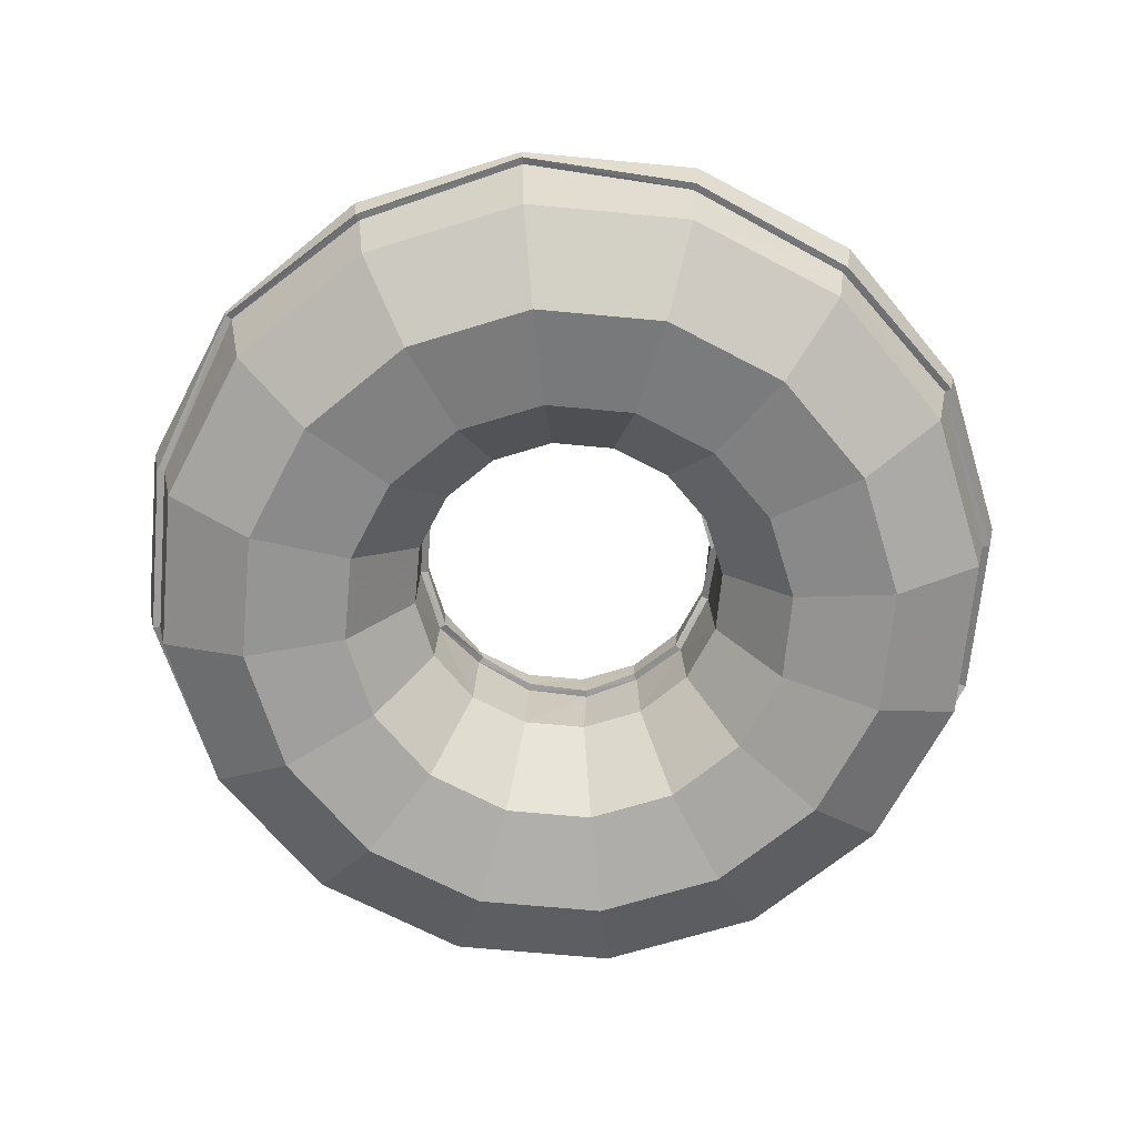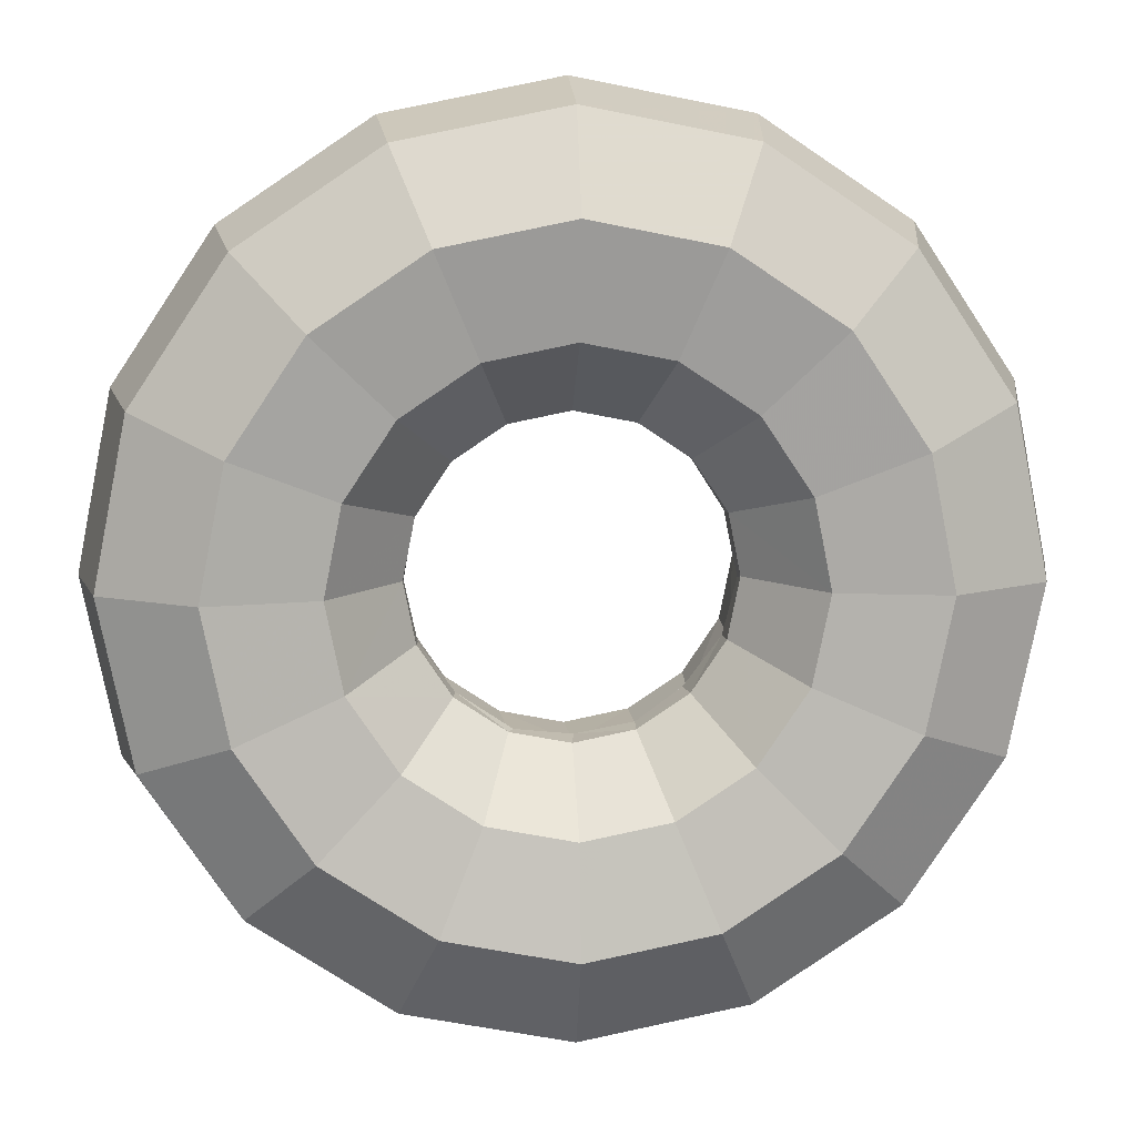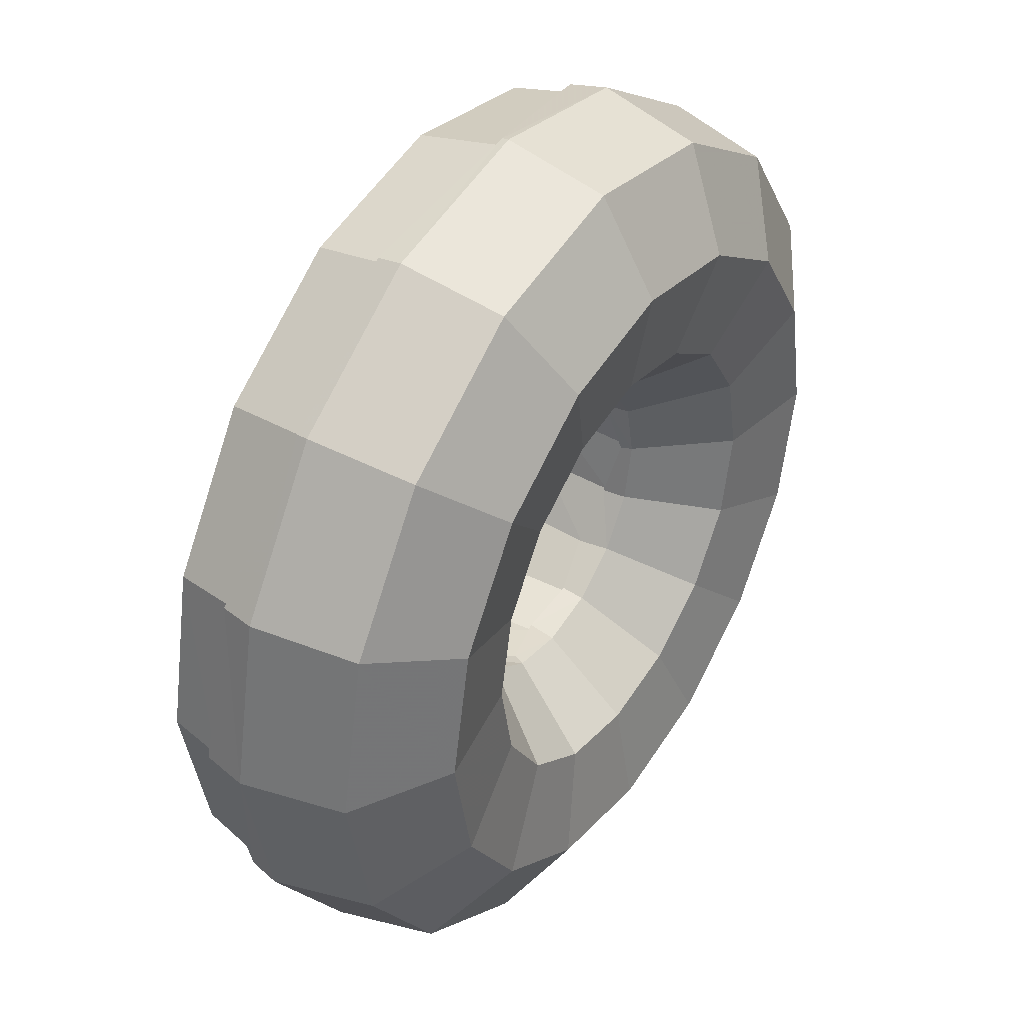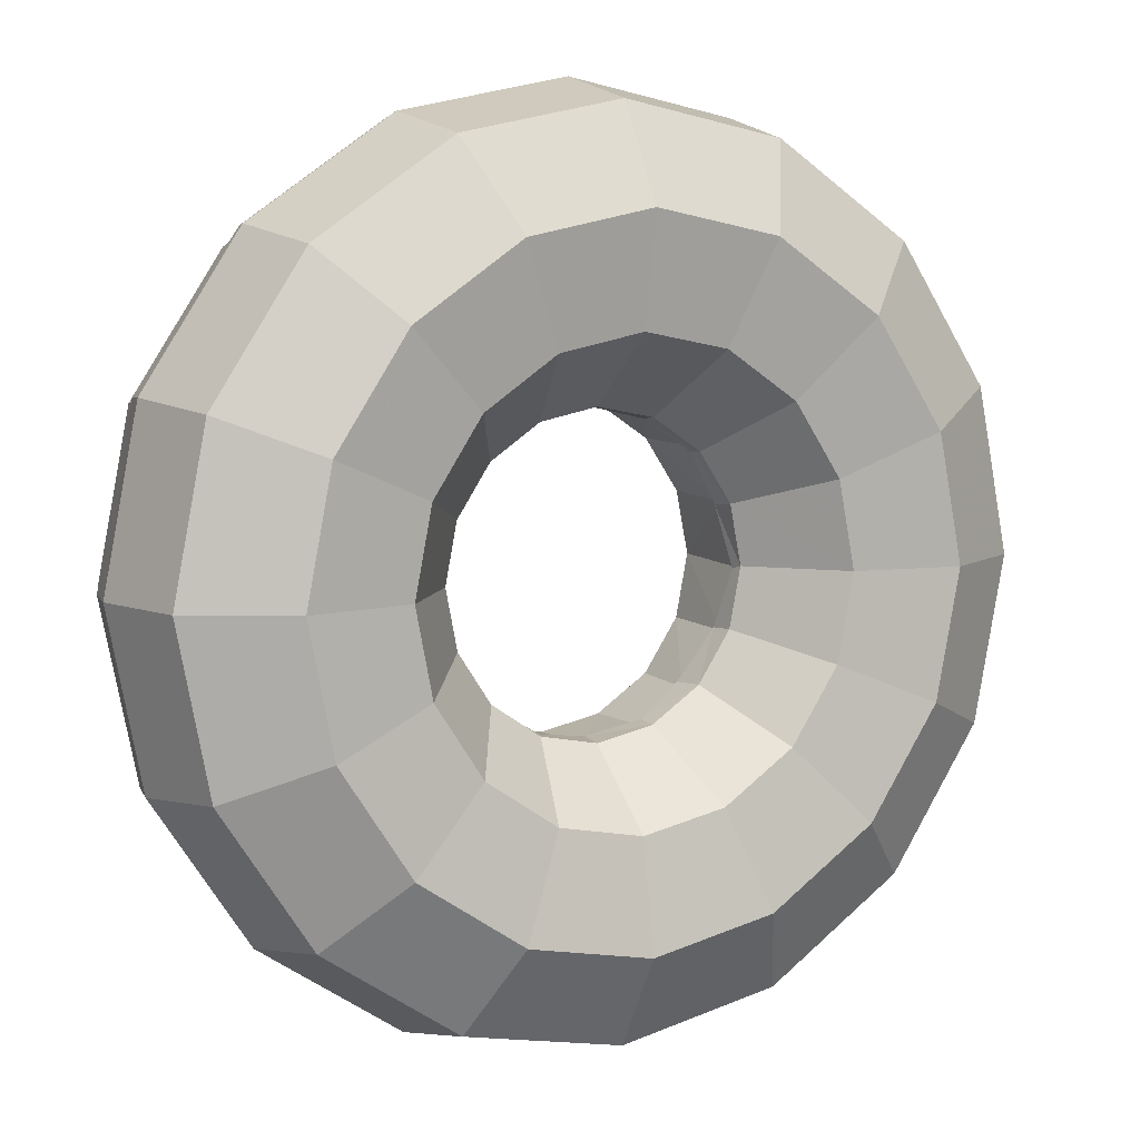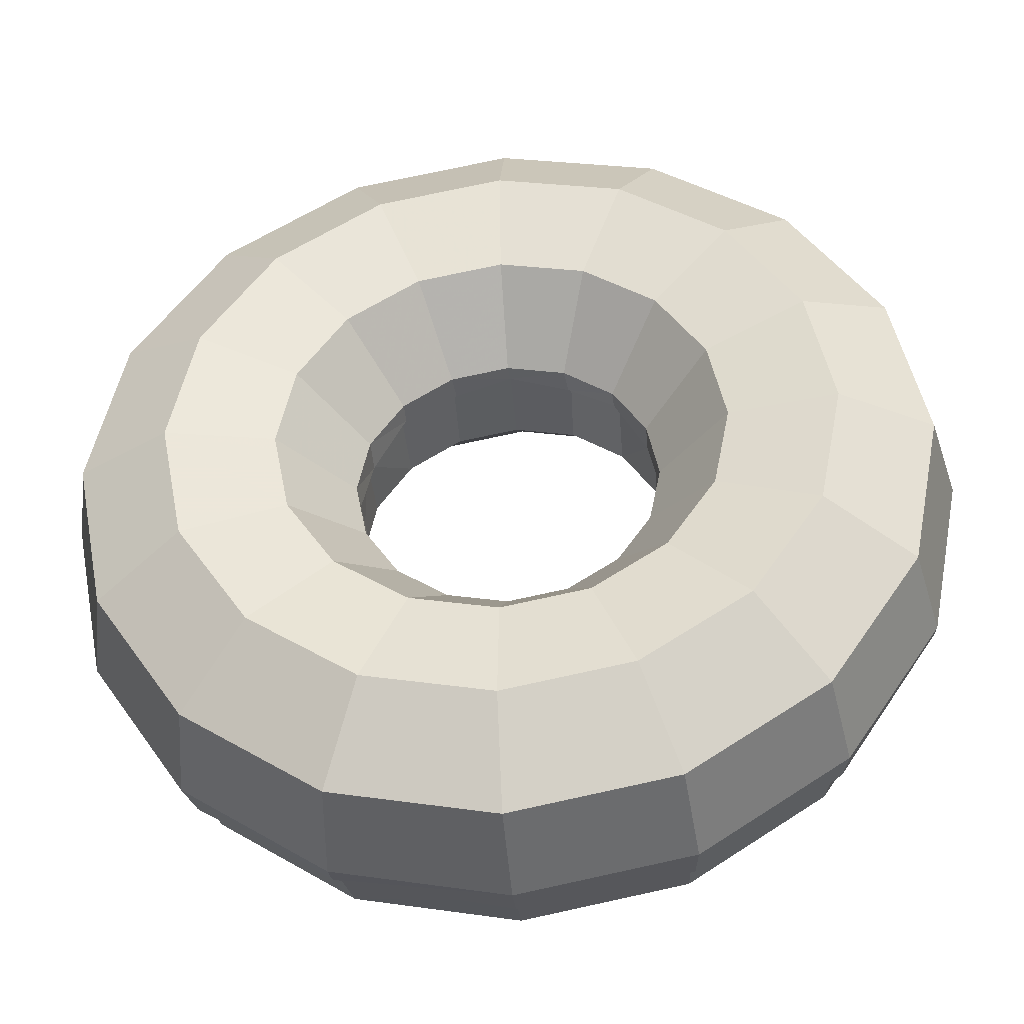
<metadata>
{"format":"obj","ext":"obj","renderer":"f3d","projection":"perspective","resolution":1024,"background":"white","views":[{"elev":-68.0,"azim":50.9,"up":"+Y"},{"elev":11.0,"azim":175.6,"up":"+Z"},{"elev":41.5,"azim":123.1,"up":"+Z"},{"elev":7.3,"azim":150.9,"up":"+Z"},{"elev":-39.3,"azim":-175.0,"up":"+Z"}]}
</metadata>
<code>
o donut
v -1.48 -8.5e-05 -4.7e-05
v -1.404 0.3356 -0
v -1.092 0.5168 -0
v -0.7383 0.4551 0
v -0.507 0.1803 -0.000408
v -1.368 -2.6e-05 0.5665
v -1.297 0.3356 0.5371
v -1.009 0.5168 0.418
v -0.6821 0.4551 0.2825
v -0.4684 0.1803 0.194
v -1.047 0 1.047
v -0.9925 0.3356 0.9925
v -0.7723 0.5168 0.7723
v -0.5221 0.4551 0.5221
v -0.3585 0.1802 0.3583
v -0.5665 0 1.368
v -0.5371 0.3356 1.297
v -0.418 0.5168 1.009
v -0.2825 0.4551 0.6821
v -0.1942 0.1803 0.4683
v 0.000188 -5.5e-05 1.48
v -0 0.3356 1.404
v -0 0.5168 1.092
v -0 0.4551 0.7383
v -5.5e-05 0.1802 0.5069
v 0.5665 -5.9e-05 1.368
v 0.5371 0.3356 1.297
v 0.418 0.5168 1.009
v 0.2825 0.4551 0.6821
v 0.1939 0.1801 0.4683
v 1.047 0 1.047
v 0.9925 0.3356 0.9925
v 0.7723 0.5168 0.7723
v 0.5221 0.4551 0.5221
v 0.3585 0.1802 0.3584
v 1.368 -3.8e-05 0.5665
v 1.297 0.3356 0.5371
v 1.009 0.5168 0.418
v 0.6821 0.4551 0.2825
v 0.4684 0.1802 0.1939
v 1.48 -5.3e-05 -4e-06
v 1.404 0.3356 0
v 1.092 0.5168 0
v 0.7383 0.4551 0
v 0.5069 0.1802 -0.000123
v 1.368 -1.5e-05 -0.5665
v 1.297 0.3356 -0.5371
v 1.009 0.5168 -0.418
v 0.6821 0.4551 -0.2825
v 0.4683 0.1802 -0.1941
v 1.047 0 -1.047
v 0.9925 0.3356 -0.9925
v 0.7723 0.5168 -0.7723
v 0.5221 0.4551 -0.5221
v 0.3585 0.1804 -0.3585
v 0.5664 -6e-05 -1.368
v 0.5371 0.3356 -1.297
v 0.418 0.5168 -1.009
v 0.2825 0.4551 -0.6821
v 0.1935 0.1806 -0.4687
v 1.1e-05 -6.2e-05 -1.48
v -0 0.3356 -1.404
v -0 0.5168 -1.092
v -0 0.4551 -0.7383
v -0.000135 0.1802 -0.5069
v -0.5665 -1.8e-05 -1.368
v -0.5371 0.3356 -1.297
v -0.418 0.5168 -1.009
v -0.2825 0.4551 -0.6821
v -0.194 0.18 -0.4682
v -1.047 -3.7e-05 -1.047
v -0.9925 0.3356 -0.9925
v -0.7723 0.5168 -0.7723
v -0.5221 0.4551 -0.5221
v -0.3583 0.1801 -0.3585
v -1.368 -7.8e-05 -0.5665
v -1.297 0.3356 -0.5371
v -1.009 0.5168 -0.418
v -0.6821 0.4551 -0.2825
v -0.4683 0.1802 -0.1941
v -1.461 -0.08437 0.002963
v -1.359 -0.04133 0.5646
v -1.02 -0.1676 1.021
v -0.556 -0.1289 1.341
v -0.002978 -0.02492 1.475
v 0.5594 -0.08599 1.35
v 1.041 -0.03992 1.041
v 1.342 -0.1137 0.5604
v 1.448 -0.1454 0.001539
v 1.348 -0.099 -0.5582
v 1.023 -0.1516 -1.023
v 0.5647 -0.07863 -1.349
v -0.000173 -0.1295 -1.452
v -0.5518 -0.1488 -1.338
v -1.026 -0.1226 -1.029
v -1.36 -0.04165 -0.5632
v -0.5028 0.1391 -0.01079
v -0.4685 0.0895 0.1839
v -0.3605 0.1276 0.352
v -0.2039 0.1016 0.4595
v -0.003616 0.1281 0.5044
v 0.1866 0.09318 0.468
v 0.3582 0.1073 0.3557
v 0.4688 0.06918 0.1819
v 0.5026 0.09995 -0.01225
v 0.4621 0.1219 -0.2
v 0.3497 0.09803 -0.3621
v 0.1765 0.1395 -0.4698
v -0.011 0.08562 -0.5028
v -0.1981 0.1012 -0.4634
v -0.3473 0.07158 -0.3637
v -0.463 0.09791 -0.1985
v -1.437 -0.07871 0.002837
v -1.336 -0.03579 0.555
v -1.003 -0.1622 1.003
v -0.5463 -0.1234 1.319
v -0.002512 -0.01933 1.451
v 0.55 -0.08039 1.328
v 1.024 -0.03443 1.024
v 1.32 -0.1082 0.5512
v 1.424 -0.1399 0.001442
v 1.325 -0.09349 -0.5489
v 1.006 -0.1461 -1.006
v 0.5551 -0.07303 -1.326
v -0 -0.1239 -1.427
v -0.5426 -0.1433 -1.315
v -1.009 -0.117 -1.011
v -1.337 -0.03601 -0.5538
v -0.5278 0.1383 -0.01192
v -0.4918 0.08863 0.1929
v -0.3786 0.1269 0.3692
v -0.2142 0.1008 0.4822
v -0.003989 0.1274 0.5294
v 0.1959 0.09271 0.4912
v 0.3761 0.1066 0.3731
v 0.4922 0.06849 0.1908
v 0.5276 0.09928 -0.01268
v 0.4849 0.1212 -0.2102
v 0.3669 0.09685 -0.3802
v 0.1844 0.1383 -0.4935
v -0.01197 0.085 -0.5278
v -0.2081 0.1011 -0.4863
v -0.3646 0.07127 -0.3817
v -0.4857 0.09725 -0.209
v -0.5302 -0.171 0
v -0.75 -0.433 0
v -1.087 -0.4924 0
v -1.383 -0.3214 0
v -0.4898 -0.171 0.2029
v -0.6929 -0.433 0.287
v -1.004 -0.4924 0.4159
v -1.278 -0.3214 0.5293
v -0.3749 -0.171 0.3749
v -0.5303 -0.433 0.5303
v -0.7685 -0.4924 0.7685
v -0.9779 -0.3214 0.9779
v -0.2029 -0.171 0.4898
v -0.287 -0.433 0.6929
v -0.4159 -0.4924 1.004
v -0.5293 -0.3214 1.278
v -0 -0.171 0.5302
v -0 -0.433 0.75
v -0 -0.4924 1.087
v -0 -0.3214 1.383
v 0.2029 -0.171 0.4898
v 0.287 -0.433 0.6929
v 0.4159 -0.4924 1.004
v 0.5293 -0.3214 1.278
v 0.3749 -0.171 0.3749
v 0.5303 -0.433 0.5303
v 0.7685 -0.4924 0.7685
v 0.9779 -0.3214 0.9779
v 0.4898 -0.171 0.2029
v 0.6929 -0.433 0.287
v 1.004 -0.4924 0.4159
v 1.278 -0.3214 0.5293
v 0.5302 -0.171 0
v 0.75 -0.433 0
v 1.087 -0.4924 0
v 1.383 -0.3214 0
v 0.4898 -0.171 -0.2029
v 0.6929 -0.433 -0.287
v 1.004 -0.4924 -0.4159
v 1.278 -0.3214 -0.5293
v 0.3749 -0.171 -0.3749
v 0.5303 -0.433 -0.5303
v 0.7685 -0.4924 -0.7685
v 0.9779 -0.3214 -0.9779
v 0.2029 -0.171 -0.4898
v 0.287 -0.433 -0.6929
v 0.4159 -0.4924 -1.004
v 0.5293 -0.3214 -1.278
v -0 -0.171 -0.5302
v -0 -0.433 -0.75
v -0 -0.4924 -1.087
v -0 -0.3214 -1.383
v -0.2029 -0.171 -0.4898
v -0.287 -0.433 -0.6929
v -0.4159 -0.4924 -1.004
v -0.5293 -0.3214 -1.278
v -0.3749 -0.171 -0.3749
v -0.5303 -0.433 -0.5303
v -0.7685 -0.4924 -0.7685
v -0.9779 -0.3214 -0.9779
v -0.4898 -0.171 -0.2029
v -0.6929 -0.433 -0.287
v -1.004 -0.4924 -0.4159
v -1.278 -0.3214 -0.5293
f 6 2 1
f 7 3 2
f 8 4 3
f 4 10 5
f 11 7 6
f 12 8 7
f 8 14 9
f 9 15 10
f 16 12 11
f 12 18 13
f 18 14 13
f 14 20 15
f 16 22 17
f 17 23 18
f 23 19 18
f 19 25 20
f 21 27 22
f 27 23 22
f 28 24 23
f 24 30 25
f 31 27 26
f 32 28 27
f 28 34 29
f 29 35 30
f 31 37 32
f 37 33 32
f 38 34 33
f 39 35 34
f 36 42 37
f 37 43 38
f 43 39 38
f 44 40 39
f 46 42 41
f 42 48 43
f 43 49 44
f 49 45 44
f 51 47 46
f 52 48 47
f 53 49 48
f 49 55 50
f 51 57 52
f 52 58 53
f 58 54 53
f 59 55 54
f 56 62 57
f 57 63 58
f 63 59 58
f 64 60 59
f 66 62 61
f 67 63 62
f 63 69 64
f 69 65 64
f 66 72 67
f 72 68 67
f 68 74 69
f 69 75 70
f 71 77 72
f 72 78 73
f 78 74 73
f 74 80 75
f 1 77 76
f 2 78 77
f 3 79 78
f 79 5 80
f 26 85 86
f 51 90 91
f 71 96 76
f 26 87 31
f 51 92 56
f 11 82 83
f 1 96 81
f 36 87 88
f 61 92 93
f 11 84 16
f 41 88 89
f 66 93 94
f 6 81 82
f 16 85 21
f 41 90 46
f 66 95 71
f 55 106 50
f 5 98 97
f 75 112 111
f 30 103 102
f 60 107 55
f 10 99 98
f 40 103 35
f 65 108 60
f 15 100 99
f 45 104 40
f 70 109 65
f 20 101 100
f 80 97 112
f 50 105 45
f 75 110 70
f 30 101 25
f 81 114 82
f 82 115 83
f 84 115 116
f 85 116 117
f 86 117 118
f 86 119 87
f 87 120 88
f 88 121 89
f 90 121 122
f 91 122 123
f 92 123 124
f 92 125 93
f 93 126 94
f 95 126 127
f 96 127 128
f 81 128 113
f 97 130 129
f 98 131 130
f 99 132 131
f 100 133 132
f 101 134 133
f 103 134 102
f 104 135 103
f 104 137 136
f 106 137 105
f 107 138 106
f 108 139 107
f 109 140 108
f 110 141 109
f 111 142 110
f 111 144 143
f 112 129 144
f 130 145 129
f 149 146 145
f 146 151 147
f 147 152 148
f 152 113 148
f 130 153 149
f 153 150 149
f 154 151 150
f 151 156 152
f 152 115 114
f 132 153 131
f 157 154 153
f 158 155 154
f 159 156 155
f 160 115 156
f 132 161 157
f 157 162 158
f 162 159 158
f 163 160 159
f 164 116 160
f 134 161 133
f 161 166 162
f 162 167 163
f 167 164 163
f 164 118 117
f 134 169 165
f 165 170 166
f 166 171 167
f 171 168 167
f 172 118 168
f 136 169 135
f 173 170 169
f 174 171 170
f 171 176 172
f 172 120 119
f 136 177 173
f 177 174 173
f 178 175 174
f 179 176 175
f 176 121 120
f 137 181 177
f 181 178 177
f 182 179 178
f 183 180 179
f 184 121 180
f 139 181 138
f 181 186 182
f 182 187 183
f 187 184 183
f 184 123 122
f 139 189 185
f 189 186 185
f 190 187 186
f 191 188 187
f 192 123 188
f 141 189 140
f 193 190 189
f 194 191 190
f 195 192 191
f 192 125 124
f 141 197 193
f 197 194 193
f 198 195 194
f 195 200 196
f 196 126 125
f 143 197 142
f 201 198 197
f 202 199 198
f 203 200 199
f 204 126 200
f 143 205 201
f 201 206 202
f 206 203 202
f 203 208 204
f 208 127 204
f 144 145 205
f 205 146 206
f 206 147 207
f 207 148 208
f 208 113 128
f 6 7 2
f 7 8 3
f 8 9 4
f 4 9 10
f 11 12 7
f 12 13 8
f 8 13 14
f 9 14 15
f 16 17 12
f 12 17 18
f 18 19 14
f 14 19 20
f 16 21 22
f 17 22 23
f 23 24 19
f 19 24 25
f 21 26 27
f 27 28 23
f 28 29 24
f 24 29 30
f 31 32 27
f 32 33 28
f 28 33 34
f 29 34 35
f 31 36 37
f 37 38 33
f 38 39 34
f 39 40 35
f 36 41 42
f 37 42 43
f 43 44 39
f 44 45 40
f 46 47 42
f 42 47 48
f 43 48 49
f 49 50 45
f 51 52 47
f 52 53 48
f 53 54 49
f 49 54 55
f 51 56 57
f 52 57 58
f 58 59 54
f 59 60 55
f 56 61 62
f 57 62 63
f 63 64 59
f 64 65 60
f 66 67 62
f 67 68 63
f 63 68 69
f 69 70 65
f 66 71 72
f 72 73 68
f 68 73 74
f 69 74 75
f 71 76 77
f 72 77 78
f 78 79 74
f 74 79 80
f 1 2 77
f 2 3 78
f 3 4 79
f 79 4 5
f 26 21 85
f 51 46 90
f 71 95 96
f 26 86 87
f 51 91 92
f 11 6 82
f 1 76 96
f 36 31 87
f 61 56 92
f 11 83 84
f 41 36 88
f 66 61 93
f 6 1 81
f 16 84 85
f 41 89 90
f 66 94 95
f 55 107 106
f 5 10 98
f 75 80 112
f 30 35 103
f 60 108 107
f 10 15 99
f 40 104 103
f 65 109 108
f 15 20 100
f 45 105 104
f 70 110 109
f 20 25 101
f 80 5 97
f 50 106 105
f 75 111 110
f 30 102 101
f 81 113 114
f 82 114 115
f 84 83 115
f 85 84 116
f 86 85 117
f 86 118 119
f 87 119 120
f 88 120 121
f 90 89 121
f 91 90 122
f 92 91 123
f 92 124 125
f 93 125 126
f 95 94 126
f 96 95 127
f 81 96 128
f 97 98 130
f 98 99 131
f 99 100 132
f 100 101 133
f 101 102 134
f 103 135 134
f 104 136 135
f 104 105 137
f 106 138 137
f 107 139 138
f 108 140 139
f 109 141 140
f 110 142 141
f 111 143 142
f 111 112 144
f 112 97 129
f 130 149 145
f 149 150 146
f 146 150 151
f 147 151 152
f 152 114 113
f 130 131 153
f 153 154 150
f 154 155 151
f 151 155 156
f 152 156 115
f 132 157 153
f 157 158 154
f 158 159 155
f 159 160 156
f 160 116 115
f 132 133 161
f 157 161 162
f 162 163 159
f 163 164 160
f 164 117 116
f 134 165 161
f 161 165 166
f 162 166 167
f 167 168 164
f 164 168 118
f 134 135 169
f 165 169 170
f 166 170 171
f 171 172 168
f 172 119 118
f 136 173 169
f 173 174 170
f 174 175 171
f 171 175 176
f 172 176 120
f 136 137 177
f 177 178 174
f 178 179 175
f 179 180 176
f 176 180 121
f 137 138 181
f 181 182 178
f 182 183 179
f 183 184 180
f 184 122 121
f 139 185 181
f 181 185 186
f 182 186 187
f 187 188 184
f 184 188 123
f 139 140 189
f 189 190 186
f 190 191 187
f 191 192 188
f 192 124 123
f 141 193 189
f 193 194 190
f 194 195 191
f 195 196 192
f 192 196 125
f 141 142 197
f 197 198 194
f 198 199 195
f 195 199 200
f 196 200 126
f 143 201 197
f 201 202 198
f 202 203 199
f 203 204 200
f 204 127 126
f 143 144 205
f 201 205 206
f 206 207 203
f 203 207 208
f 208 128 127
f 144 129 145
f 205 145 146
f 206 146 147
f 207 147 148
f 208 148 113

</code>
